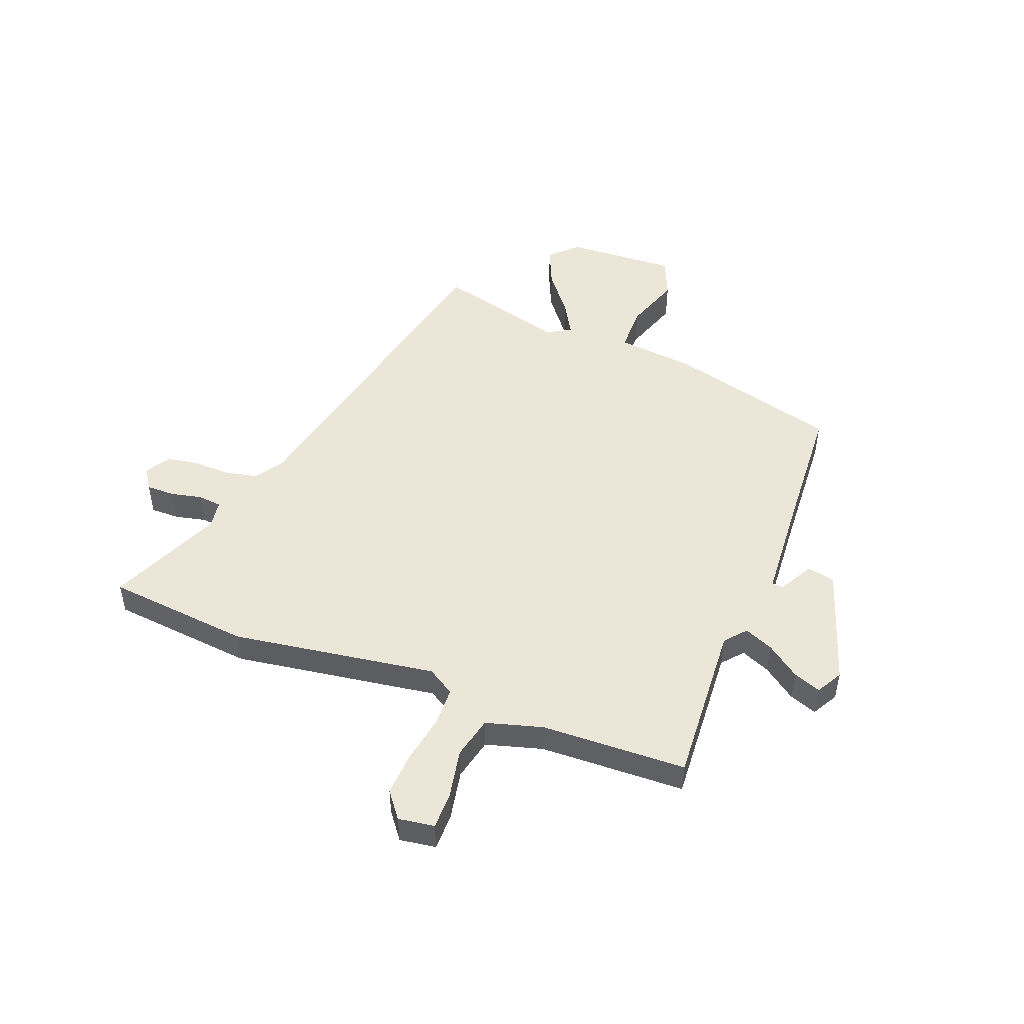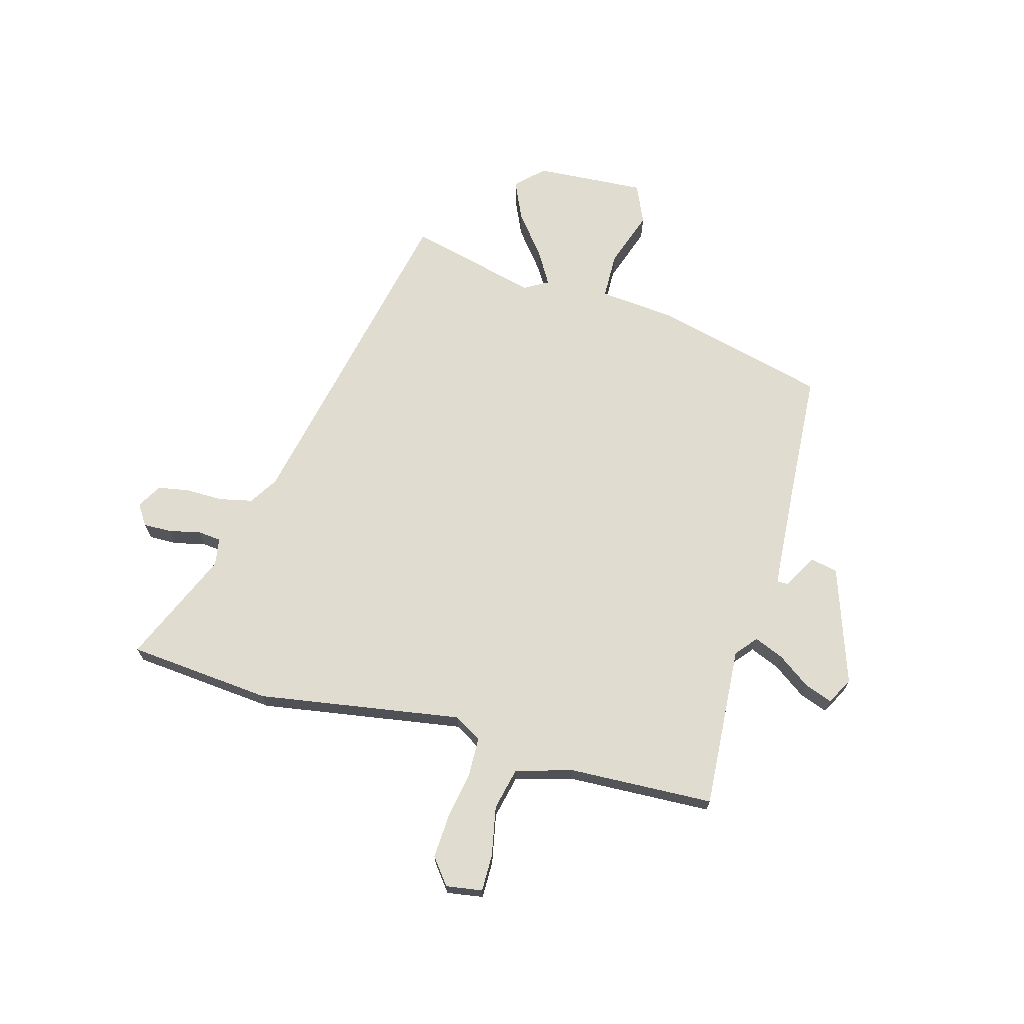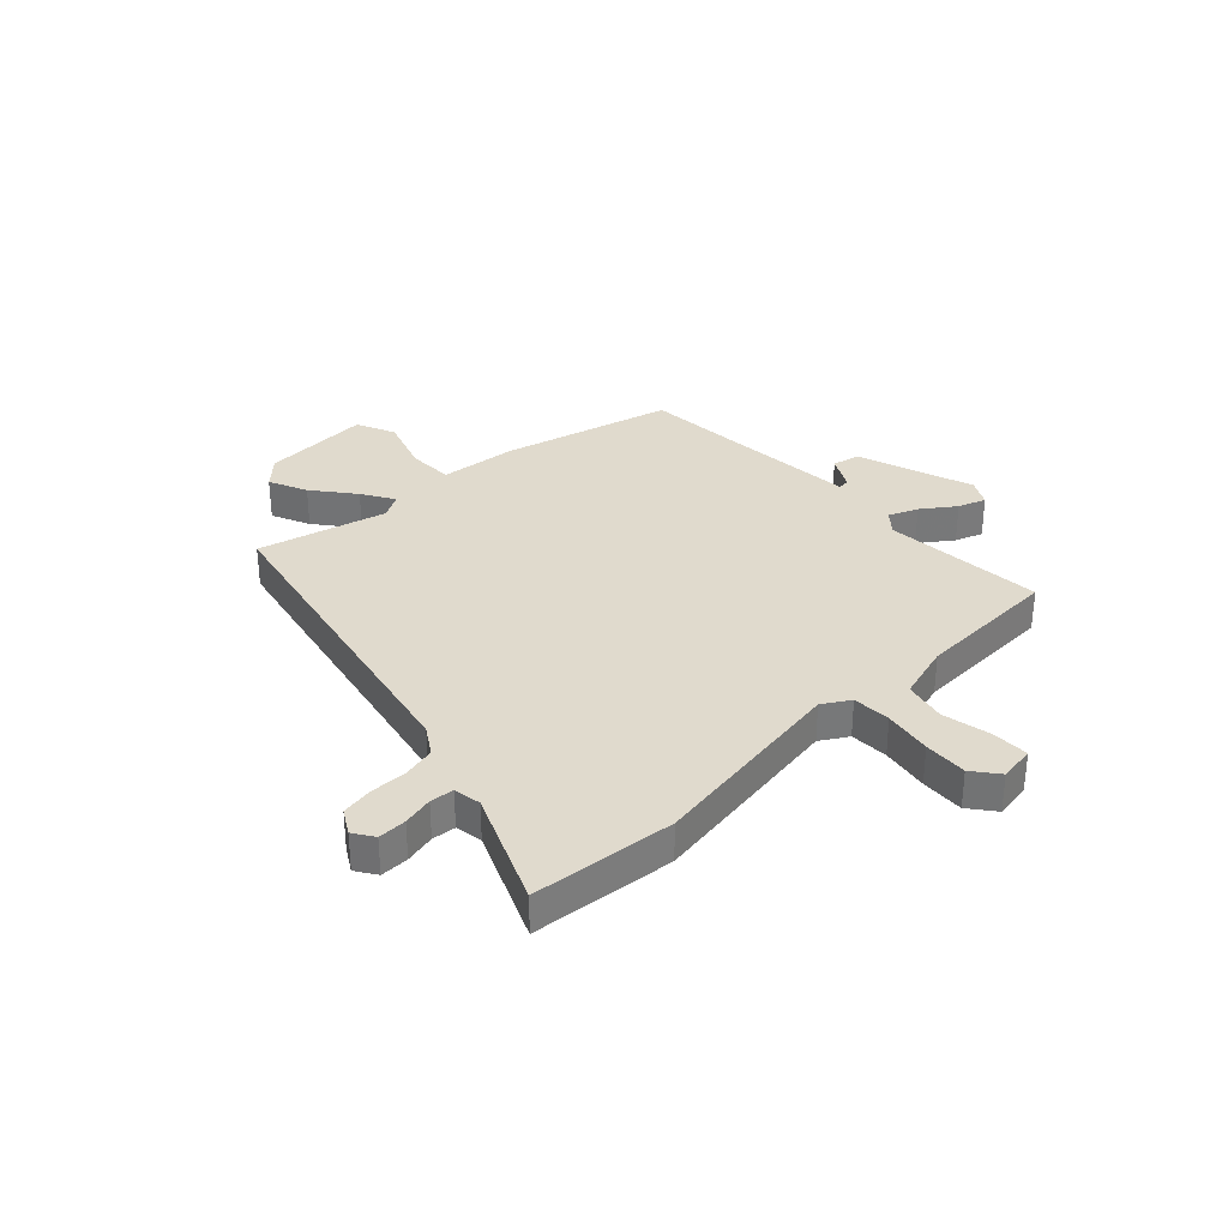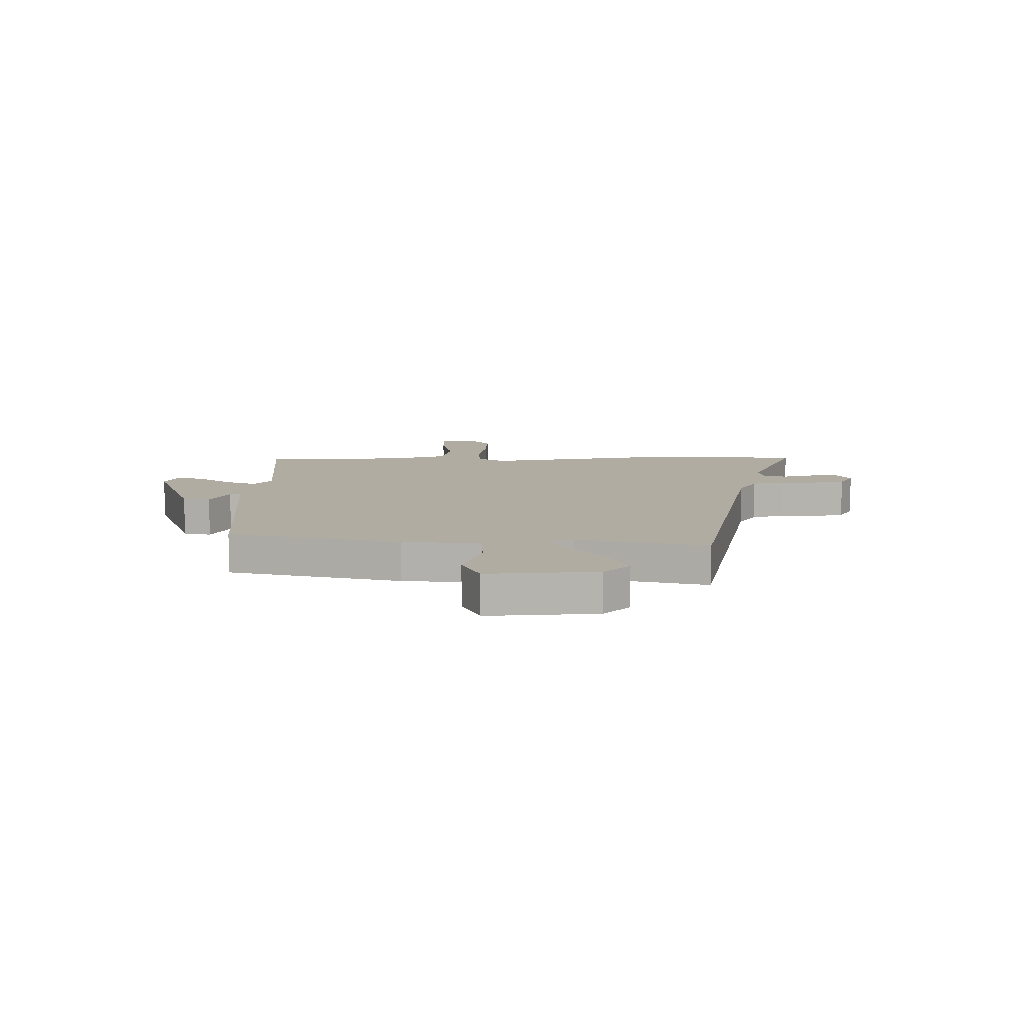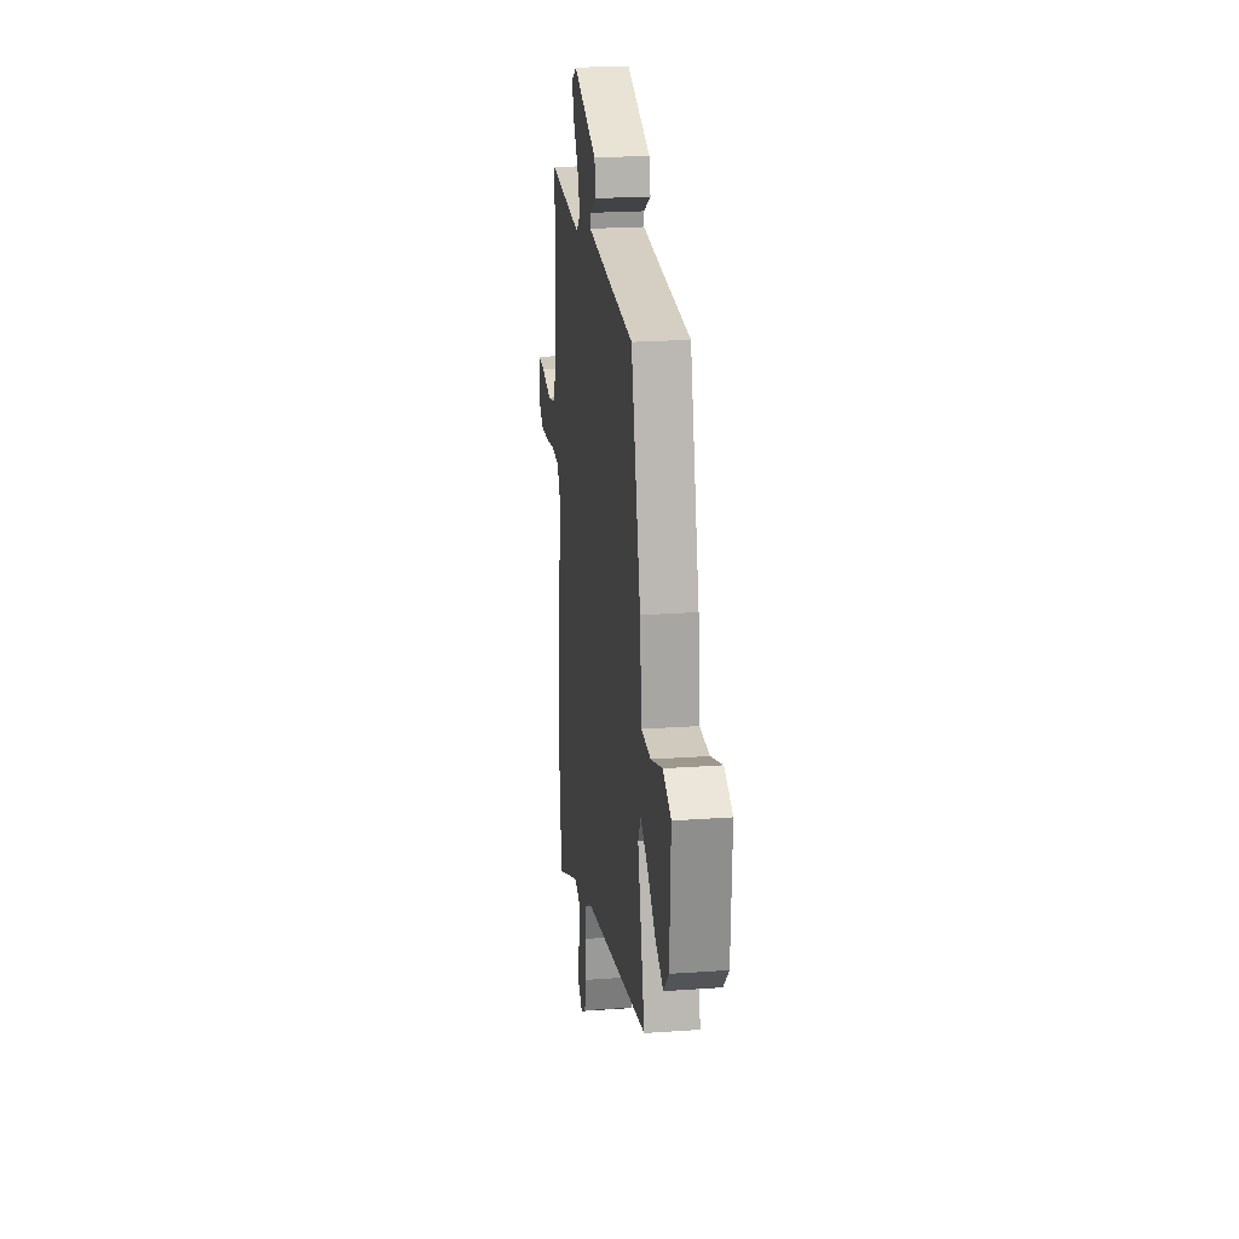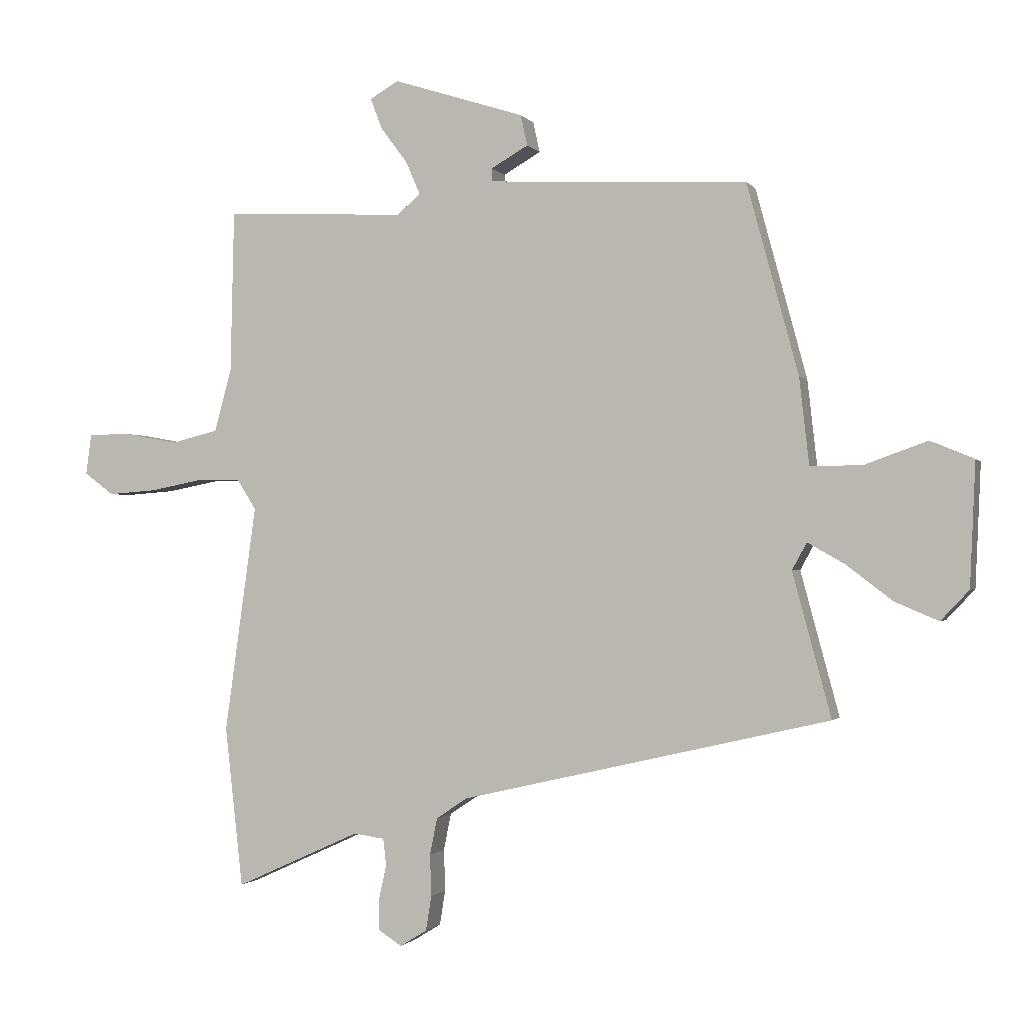
<metadata>
{"format":"obj","ext":"obj","renderer":"f3d","projection":"perspective","resolution":1024,"background":"white","views":[{"elev":49.4,"azim":-69.6,"up":"+Y"},{"elev":69.4,"azim":-75.6,"up":"+Y"},{"elev":33.0,"azim":-134.6,"up":"+Y"},{"elev":10.2,"azim":88.1,"up":"+Y"},{"elev":22.9,"azim":83.0,"up":"+Z"},{"elev":-0.9,"azim":17.5,"up":"+Z"}]}
</metadata>
<code>
v -0.485 0.07 -0.635
v -0.514 0.07 -0.374
v -0.462 0.07 -0.003
v -0.493 0.07 0.046
v -0.563 0.07 0.047
v -0.65 0.07 0.03
v -0.729 0.07 0.024
v -0.777 0.07 0.06
v -0.768 0.07 0.126
v -0.701 0.07 0.127
v -0.611 0.07 0.111
v -0.535 0.07 0.13
v -0.507 0.07 0.233
v -0.501 0.07 0.497
v -0.206 0.07 0.483
v -0.168 0.07 0.516
v -0.191 0.07 0.569
v -0.235 0.07 0.628
v -0.254 0.07 0.678
v -0.207 0.07 0.705
v 0.007 0.07 0.637
v 0.018 0.07 0.587
v -0.043 0.07 0.552
v -0.043 0.07 0.531
v 0.149 0.07 0.521
v 0.381 0.07 0.511
v 0.465 0.07 0.201
v 0.481 0.07 0.06
v 0.565 0.07 0.06
v 0.667 0.07 0.097
v 0.739 0.07 0.067
v 0.73 0.07 -0.133
v 0.684 0.07 -0.182
v 0.613 0.07 -0.152
v 0.537 0.07 -0.094
v 0.477 0.07 -0.06
v 0.453 0.07 -0.104
v 0.516 0.07 -0.338
v -0.086 0.07 -0.478
v -0.137 0.07 -0.512
v -0.149 0.07 -0.572
v -0.147 0.07 -0.64
v -0.156 0.07 -0.697
v -0.2 0.07 -0.724
v -0.238 0.07 -0.7
v -0.238 0.07 -0.648
v -0.226 0.07 -0.592
v -0.231 0.07 -0.549
v -0.281 0.07 -0.542
v -0.485 0 -0.635
v -0.514 0 -0.374
v -0.462 0 -0.003
v -0.493 0 0.046
v -0.563 0 0.047
v -0.65 0 0.03
v -0.729 0 0.024
v -0.777 0 0.06
v -0.768 0 0.126
v -0.701 0 0.127
v -0.611 0 0.111
v -0.535 0 0.13
v -0.507 0 0.233
v -0.501 0 0.497
v -0.206 0 0.483
v -0.168 0 0.516
v -0.191 0 0.569
v -0.235 0 0.628
v -0.254 0 0.678
v -0.207 0 0.705
v 0.007 0 0.637
v 0.018 0 0.587
v -0.043 0 0.552
v -0.043 0 0.531
v 0.149 0 0.521
v 0.381 0 0.511
v 0.465 0 0.201
v 0.481 0 0.06
v 0.565 0 0.06
v 0.667 0 0.097
v 0.739 0 0.067
v 0.73 0 -0.133
v 0.684 0 -0.182
v 0.613 0 -0.152
v 0.537 0 -0.094
v 0.477 0 -0.06
v 0.453 0 -0.104
v 0.516 0 -0.338
v -0.086 0 -0.478
v -0.137 0 -0.512
v -0.149 0 -0.572
v -0.147 0 -0.64
v -0.156 0 -0.697
v -0.2 0 -0.724
v -0.238 0 -0.7
v -0.238 0 -0.648
v -0.226 0 -0.592
v -0.231 0 -0.549
v -0.281 0 -0.542
f 44 45 46 47
f 44 47 48
f 41 42 43 44
f 40 41 44 48
f 39 40 48 49
f 37 38 39
f 36 37 39 49
f 32 33 34 35
f 32 35 36
f 29 30 31 32
f 28 29 32 36
f 25 26 27 28
f 24 25 28 36
f 20 21 22 23
f 20 23 24
f 17 18 19 20
f 16 17 20 24
f 15 16 24 36
f 13 14 15 36
f 8 9 10 11
f 8 11 12
f 5 6 7 8
f 4 5 8 12
f 3 4 12 13
f 1 2 3
f 49 1 3
f 3 13 36 49
f 96 95 94 93
f 97 96 93
f 93 92 91 90
f 97 93 90 89
f 98 97 89 88
f 88 87 86
f 98 88 86 85
f 84 83 82 81
f 85 84 81
f 81 80 79 78
f 85 81 78 77
f 77 76 75 74
f 85 77 74 73
f 72 71 70 69
f 73 72 69
f 69 68 67 66
f 73 69 66 65
f 85 73 65 64
f 85 64 63 62
f 60 59 58 57
f 61 60 57
f 57 56 55 54
f 61 57 54 53
f 62 61 53 52
f 52 51 50
f 52 50 98
f 98 85 62 52
f 1 50 51 2
f 2 51 52 3
f 3 52 53 4
f 4 53 54 5
f 5 54 55 6
f 6 55 56 7
f 7 56 57 8
f 8 57 58 9
f 9 58 59 10
f 10 59 60 11
f 11 60 61 12
f 12 61 62 13
f 13 62 63 14
f 14 63 64 15
f 15 64 65 16
f 16 65 66 17
f 17 66 67 18
f 18 67 68 19
f 19 68 69 20
f 20 69 70 21
f 21 70 71 22
f 22 71 72 23
f 23 72 73 24
f 24 73 74 25
f 25 74 75 26
f 26 75 76 27
f 27 76 77 28
f 28 77 78 29
f 29 78 79 30
f 30 79 80 31
f 31 80 81 32
f 32 81 82 33
f 33 82 83 34
f 34 83 84 35
f 35 84 85 36
f 36 85 86 37
f 37 86 87 38
f 38 87 88 39
f 39 88 89 40
f 40 89 90 41
f 41 90 91 42
f 42 91 92 43
f 43 92 93 44
f 44 93 94 45
f 45 94 95 46
f 46 95 96 47
f 47 96 97 48
f 48 97 98 49
f 49 98 50 1

</code>
